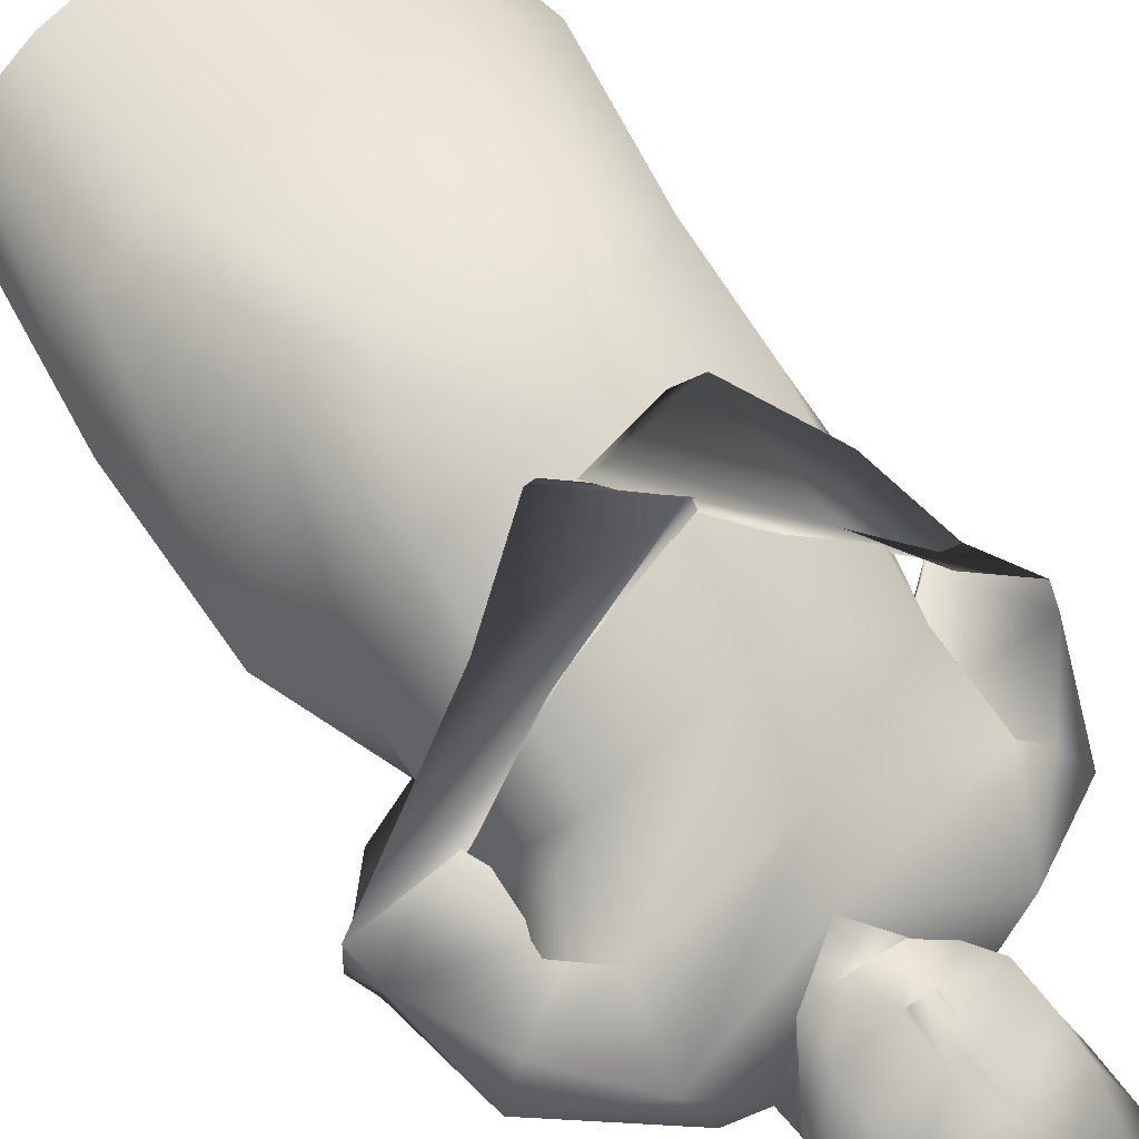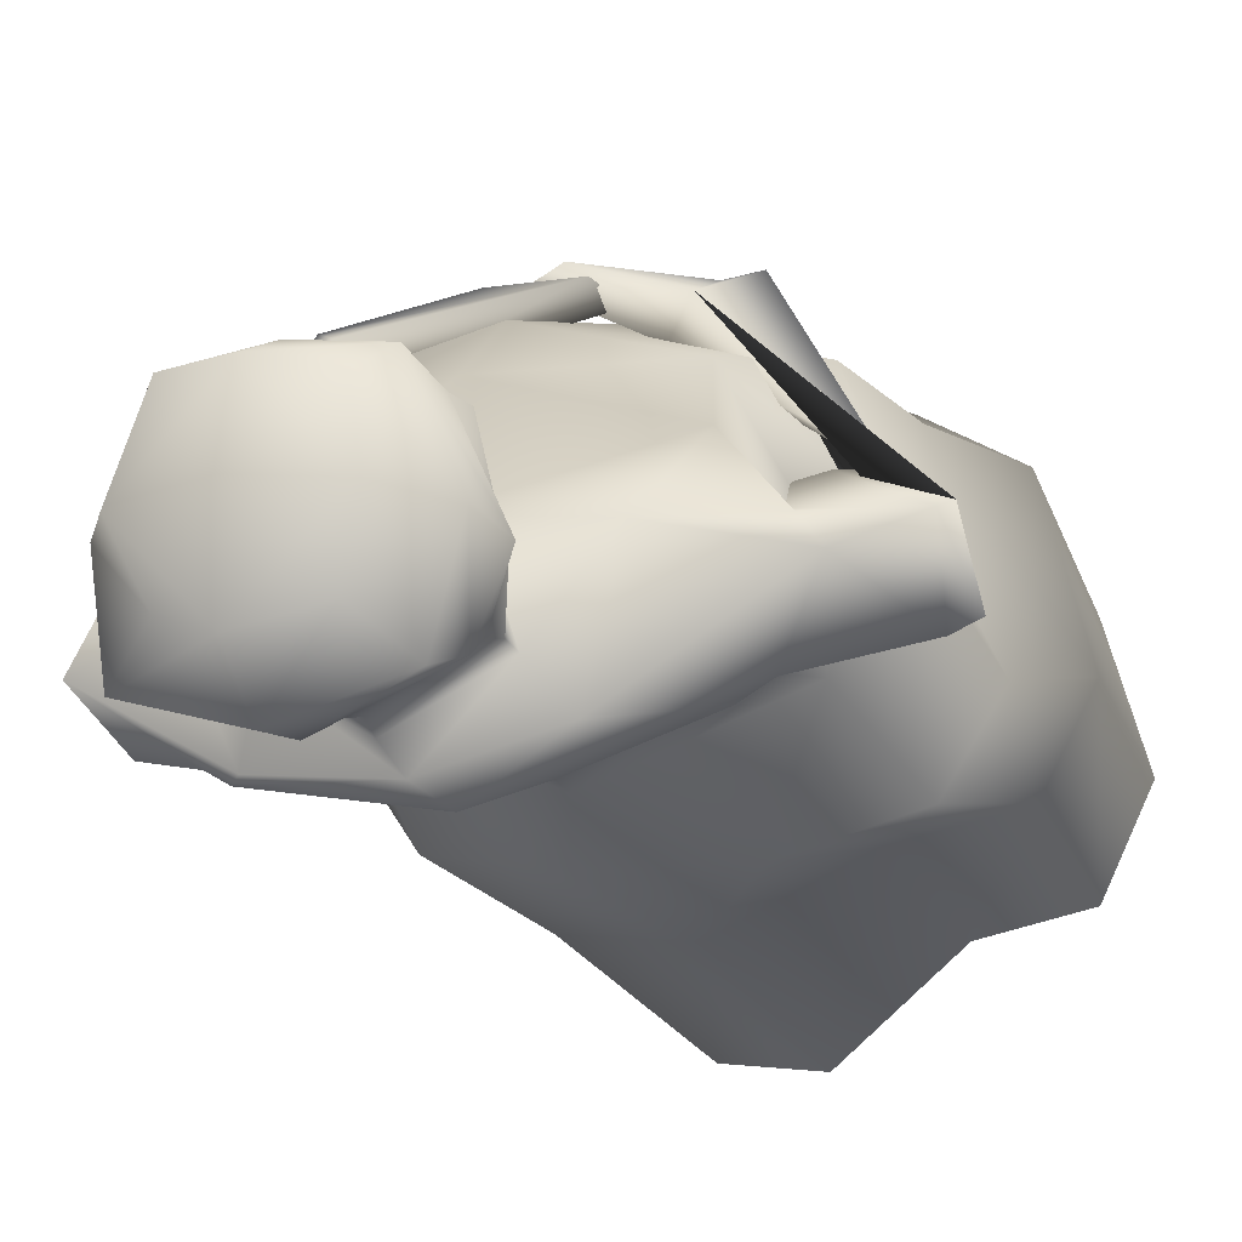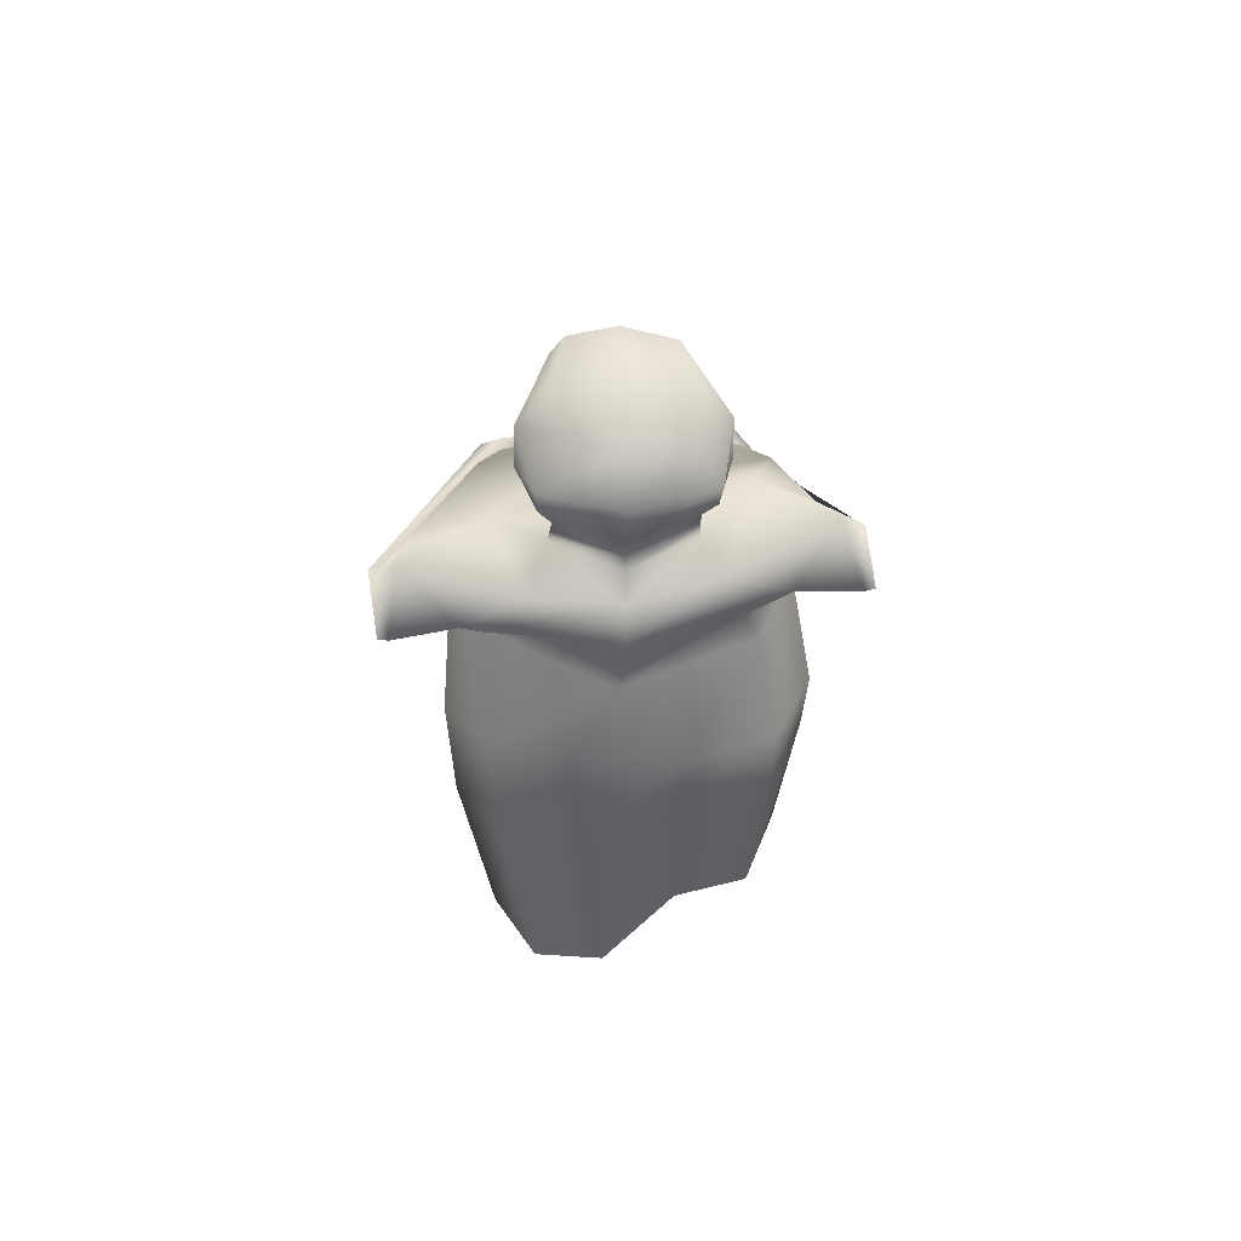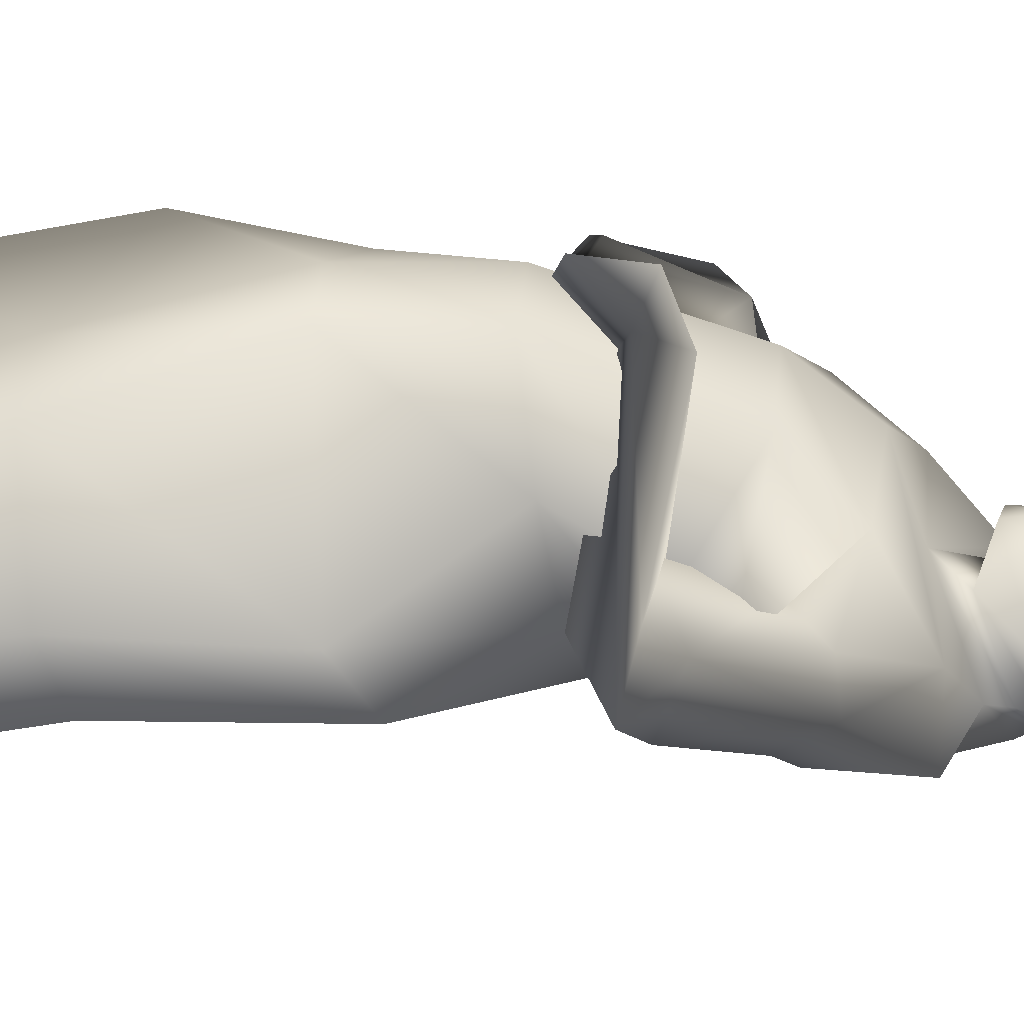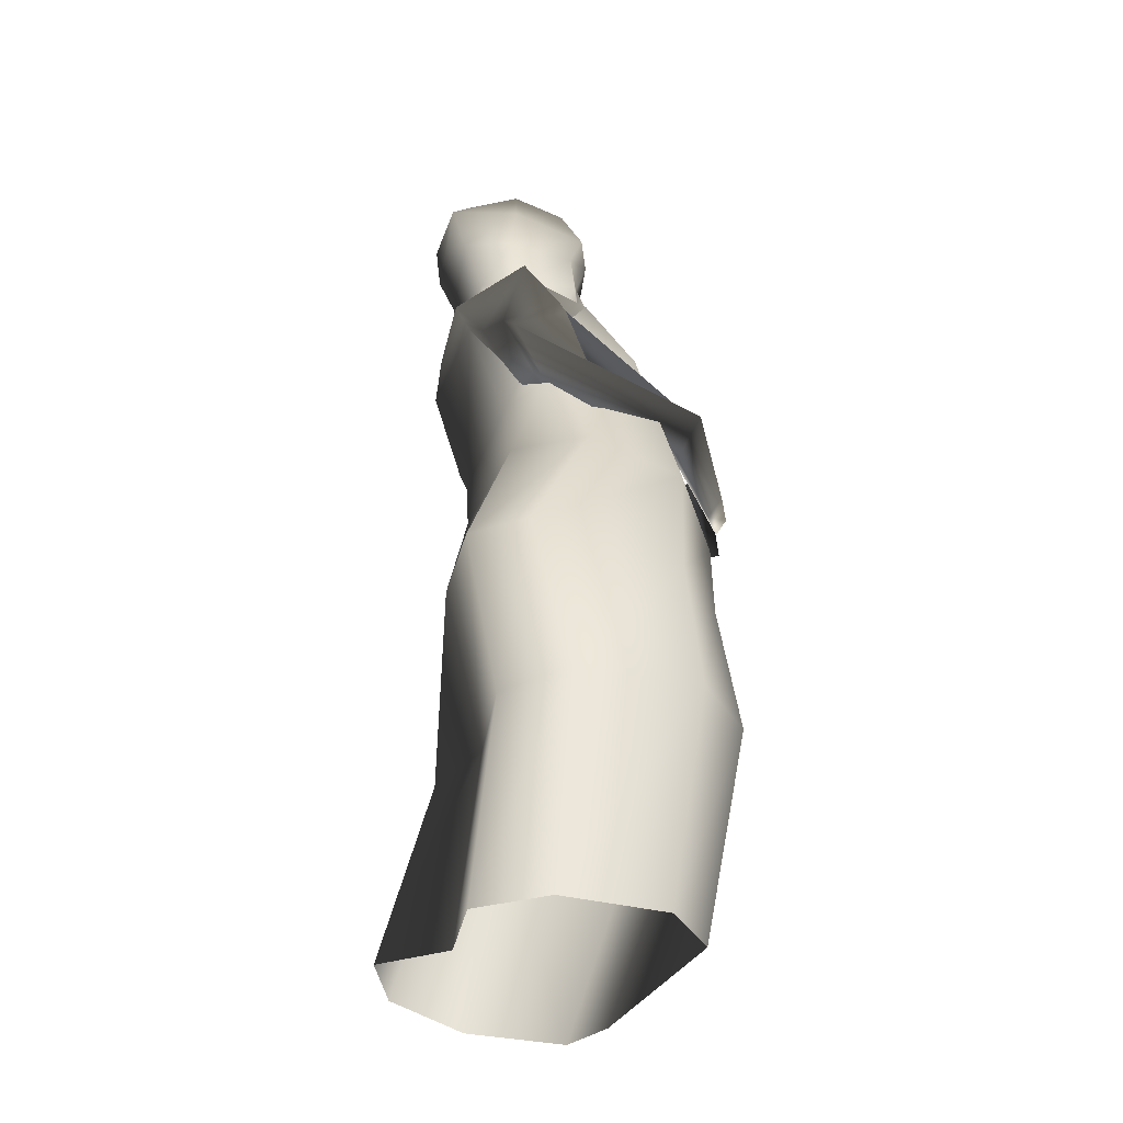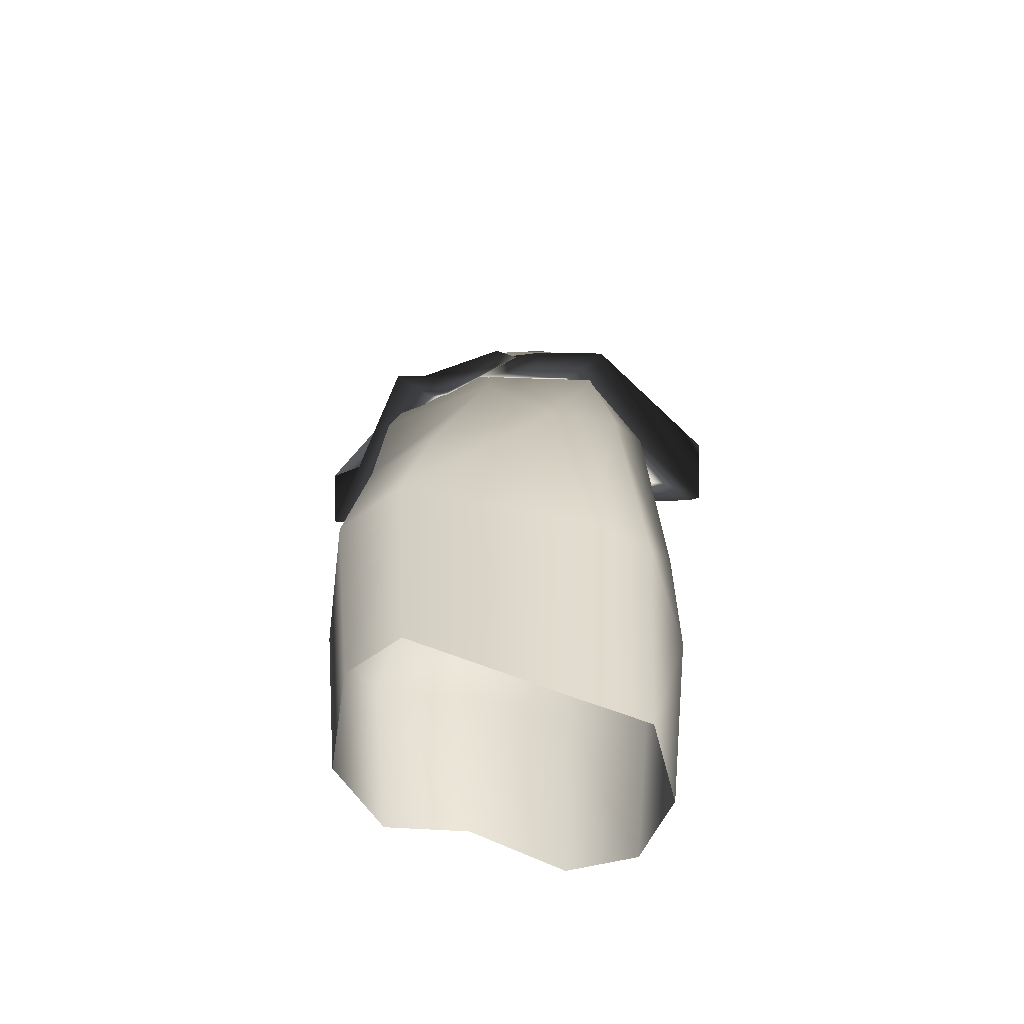
<metadata>
{"format":"obj","ext":"obj","renderer":"f3d","projection":"perspective","resolution":1024,"background":"white","views":[{"elev":53.9,"azim":147.7,"up":"+Z"},{"elev":-13.5,"azim":-160.2,"up":"+Z"},{"elev":61.8,"azim":177.8,"up":"+Y"},{"elev":11.6,"azim":104.9,"up":"+Z"},{"elev":-35.6,"azim":-89.7,"up":"+Y"},{"elev":-63.1,"azim":8.7,"up":"+Y"}]}
</metadata>
<code>
o T1L4M008_13
v -0.05374 1.965 0.1078
v 0.04512 1.982 0.1278
v 0.0409 2.03 -0.0002085
v -0.08078 2.004 -0.00255
v 0.0912 1.643 0.143
v 0.1394 1.62 0.05993
v 0.1484 1.663 0.1026
v -0.02951 1.617 0.06426
v 0.01507 1.642 0.1449
v -0.04871 1.66 0.1106
v 0.1352 1.966 0.1224
v 0.1653 2.002 -0.01027
v 0.1906 1.71 -0.009128
v 0.1685 1.723 0.1333
v 0.0743 1.719 0.1512
v 0.0254 1.718 0.1486
v -0.1004 1.704 -0.004592
v -0.07061 1.719 0.1395
v -0.0773 1.8 0.1301
v 0.1716 1.804 0.1237
v 0.06956 1.799 0.1418
v 0.04625 1.754 -0.1542
v -0.082 1.714 -0.07982
v -0.1096 1.82 -0.1212
v 0.04464 1.838 -0.1908
v 0.2276 1.799 -0.022
v 0.1679 1.719 -0.08622
v 0.1891 1.826 -0.1289
v -0.1125 1.927 -0.1535
v 0.0424 1.939 -0.2019
v 0.1891 1.937 -0.1609
v 0.04794 1.889 0.1667
v -0.06244 1.874 0.157
v -0.05986 1.997 -0.1063
v 0.03749 2.027 -0.1354
v -0.1383 1.897 -0.0009994
v 0.1109 2.007 -0.1093
v -0.1414 1.792 -0.01254
v 0.2238 1.905 -0.01022
v -0.08594 1.675 -0.0724
v 0.1727 1.681 -0.07904
v 0.04683 1.693 -0.1395
v 0.1611 1.879 0.1513
v 0.07183 1.724 0.1732
v 0.03181 1.723 0.1742
v 0.02661 1.799 0.1429
v -0.2145 1.036 0.3656
v -0.2987 1.078 0.1656
v 0.2784 1.065 0.3861
v 0.3762 1.118 0.1936
v -0.2201 1.106 0.001298
v 0.3136 1.137 0.02348
v -0.08691 0.7727 0.4318
v -0.2403 0.785 0.3599
v 0.3244 0.8182 0.3892
v 0.1846 0.7883 0.4489
v 0.03331 1.018 0.4373
v 0.05876 1.116 -0.1038
v -0.3439 0.8319 0.04718
v -0.2655 0.8479 -0.08672
v -0.06663 0.8414 -0.1376
v 0.4073 0.854 -0.001477
v 0.1324 0.9196 -0.1472
v 0.3165 0.9055 -0.1162
v -0.1378 0.4563 0.4718
v -0.2839 0.4675 0.3888
v -0.3575 0.4643 0.1284
v -0.2783 0.4584 -0.01636
v -0.08138 0.4407 -0.05158
v -0.1257 -0.01045 0.3816
v -0.2508 -0.0008211 0.3127
v -0.3173 0.00341 0.09787
v -0.244 0.01142 -0.06318
v -0.0743 0.009077 -0.0983
v 0.3659 0.4361 0.257
v 0.2457 0.4181 0.3506
v 0.4071 0.4691 -0.006371
v 0.1318 0.4795 -0.1599
v 0.3129 0.4864 -0.1415
v 0.3252 -0.01532 0.117
v 0.2025 -0.03133 0.1992
v 0.3448 0.01867 -0.09535
v 0.09989 0.05935 -0.2642
v 0.2542 0.05088 -0.2451
v -0.08784 1.643 -0.07869
v 0.04185 1.548 0.08961
v 0.1778 1.642 -0.07608
v 0.04584 1.665 -0.1545
v 0.04681 1.587 -0.1785
v -0.1877 1.627 0.04559
v -0.1309 1.6 -0.1358
v 0.2851 1.607 -0.005649
v 0.2176 1.595 -0.1633
v 0.3004 1.434 -0.1391
v 0.04526 1.466 -0.1879
v -0.2661 1.365 0.0576
v 0.3569 1.355 0.00855
v -0.2301 1.441 -0.09732
v -0.2328 1.506 0.1638
v -0.1897 1.38 0.2727
v -0.2732 1.28 0.09705
v 0.2653 1.389 0.2741
v 0.3497 1.292 0.099
v -0.1814 1.247 -0.01638
v 0.2609 1.255 -0.015
v 0.3023 1.516 0.1655
v 0.04107 1.354 0.343
v 0.0403 1.211 -0.1076
v 0.03777 1.492 0.2448
v -0.3092 1.493 0.0746
v -0.1744 1.393 0.1127
v -0.3481 1.524 0.02779
v -0.2631 1.41 -0.06488
v -0.1948 1.308 0.01048
v -0.41 1.358 0.1048
v -0.2766 1.264 0.1785
v -0.303 1.221 0.06223
v -0.4062 1.309 -0.01374
v -0.3129 1.225 0.1863
v -0.4348 1.272 0.01222
v 0.4195 1.494 0.03913
v 0.4528 1.509 -0.03485
v 0.2763 1.4 0.07187
v 0.2742 1.314 -0.0297
v 0.3452 1.405 -0.1142
v 0.5039 1.337 0.04332
v 0.3698 1.261 0.1338
v 0.3778 1.213 0.01596
v 0.4809 1.288 -0.0727
v 0.5074 1.249 -0.04926
v -0.4205 1.32 0.1197
v -0.3488 1.191 0.07329
v -0.1368 1.281 0.3776
v -0.08826 1.227 0.34
v -0.1202 1.168 0.3688
v -0.1941 1.218 0.4129
v 0.1086 1.118 0.4593
v 0.06333 1.125 0.4795
v -0.05715 1.045 0.4285
v -0.09496 1.068 0.4583
v 0.523 1.283 0.08195
v 0.3856 1.263 0.006898
v 0.4267 1.167 0.04387
v 0.261 1.291 0.3647
v 0.2013 1.247 0.3316
v 0.2251 1.183 0.3596
v 0.3101 1.22 0.3957
v 0.01204 1.19 0.4373
v -0.02925 1.177 0.4031
v 0.1363 1.076 0.4347
v 0.1679 1.101 0.4685
f 4 1 2 3
f 2 11 12 3
f 7 6 13 14
f 5 7 14 15
f 9 5 15 16
f 17 18 19 38
f 14 13 26 20
f 22 23 24 25
f 27 22 25 28
f 25 24 29 30
f 28 25 30 31
f 30 29 34 35
f 36 33 1 4
f 31 30 35 37
f 35 34 4 3
f 12 37 35 3
f 23 17 38 24
f 13 27 28 26
f 24 38 36 29
f 26 28 31 39
f 29 36 4 34
f 39 31 37 12
f 10 9 16 18
f 40 8 17 23
f 6 41 27 13
f 42 40 23 22
f 41 42 22 27
f 8 6 5 9
f 38 19 33 36
f 21 20 43 32
f 20 26 39 43
f 32 43 11 2
f 43 39 12 11
f 15 14 20 21
f 8 10 18 17
f 19 46 32 33
f 18 16 46 19
f 45 44 21 46
f 16 15 44 45
f 33 32 2 1
f 99 109 86 90
f 94 95 89 93
f 101 100 99 96
f 48 47 100 101
f 49 50 103 102
f 102 103 97 106
f 104 101 96 98
f 108 104 98 95
f 103 105 94 97
f 51 48 101 104
f 50 52 105 103
f 59 54 47 48
f 60 59 48 51
f 55 62 50 49
f 62 64 52 50
f 56 55 49 57
f 57 49 102 107
f 64 63 58 52
f 61 60 51 58
f 54 53 57 47
f 105 108 95 94
f 52 58 108 105
f 66 65 53 54
f 67 66 54 59
f 76 75 55 56
f 75 77 62 55
f 68 67 59 60
f 69 68 60 61
f 79 78 63 64
f 77 79 64 62
f 78 69 61 63
f 65 76 56 53
f 71 70 65 66
f 72 71 66 67
f 81 80 75 76
f 80 82 77 75
f 73 72 67 68
f 74 73 68 69
f 84 83 78 79
f 82 84 79 77
f 83 74 69 78
f 70 81 76 65
f 134 119 131 133
f 135 132 119 134
f 120 136 133 131
f 109 106 92 86
f 107 102 106 109
f 132 135 136 120
f 95 98 91 89
f 47 57 107 100
f 100 107 109 99
f 58 51 104 108
f 137 134 133 138
f 139 135 134 137
f 140 138 133 136
f 135 139 140 136
f 139 137 138 140
f 142 145 144 141
f 143 146 145 142
f 147 130 141 144
f 146 143 130 147
f 145 149 148 144
f 146 150 149 145
f 148 151 147 144
f 150 146 147 151
f 149 150 151 148
f 85 86 8 40
f 86 87 41 6
f 87 88 42 41
f 88 85 40 42
f 6 7 5
f 9 10 8
f 46 21 32
f 44 15 21
f 46 16 45
f 86 85 90
f 91 90 85
f 91 85 89
f 92 93 87
f 110 99 90
f 99 110 111
f 90 91 112
f 112 110 90
f 92 121 122
f 122 93 92
f 106 97 123
f 124 123 97
f 91 98 113
f 113 112 91
f 98 96 114
f 114 113 98
f 53 56 57
f 115 111 110
f 111 115 116
f 116 114 111
f 114 116 117
f 115 110 112
f 112 113 118
f 118 115 112
f 116 115 131
f 131 119 116
f 117 116 119
f 119 132 117
f 115 118 120
f 120 131 115
f 118 117 132
f 132 120 118
f 125 94 93
f 122 125 93
f 124 94 125
f 124 97 94
f 114 117 118
f 118 113 114
f 86 92 87
f 106 121 92
f 106 123 121
f 87 93 89
f 114 96 111
f 111 96 99
f 63 61 58
f 121 123 126
f 127 126 123
f 123 124 127
f 128 127 124
f 122 121 126
f 129 125 122
f 122 126 129
f 126 127 141
f 142 141 127
f 127 128 142
f 143 142 128
f 129 126 130
f 141 130 126
f 128 129 143
f 130 143 129
f 129 128 124
f 124 125 129
f 89 88 87
f 88 89 85
f 86 6 8

</code>
